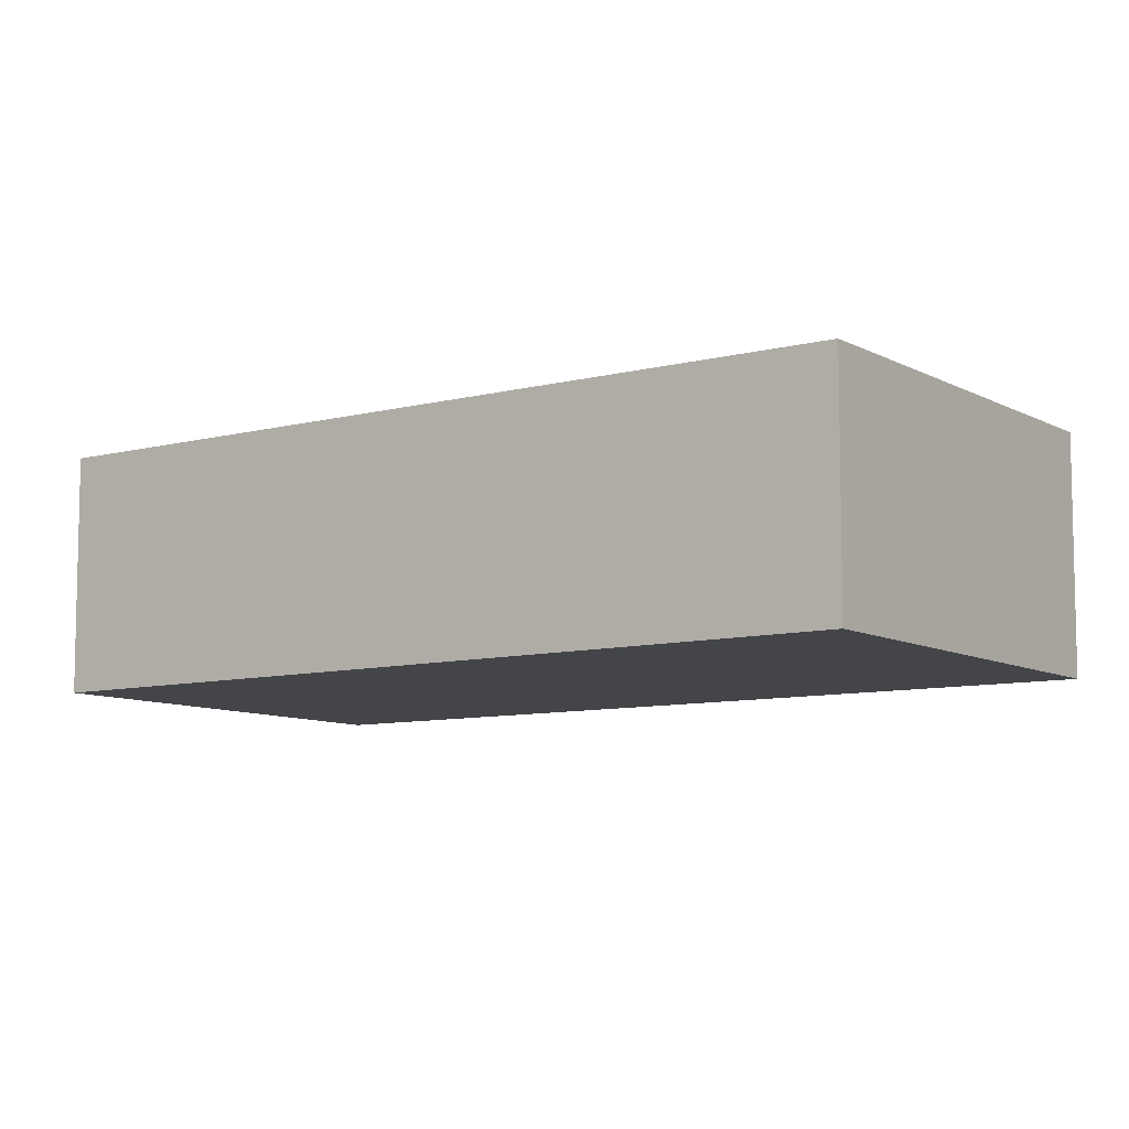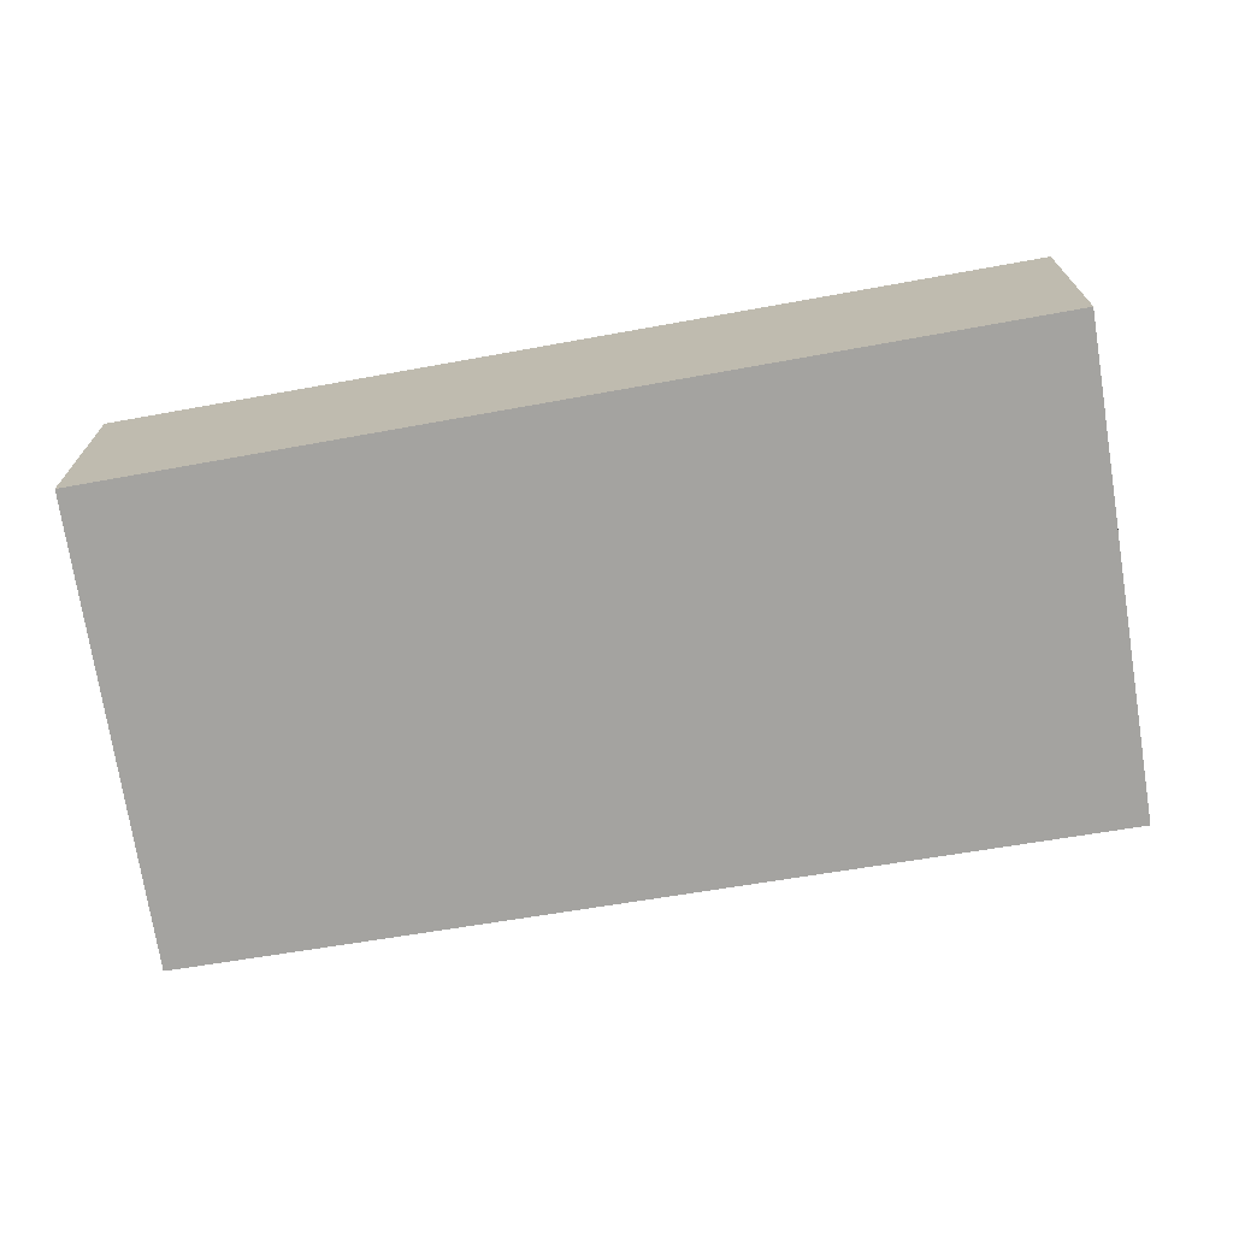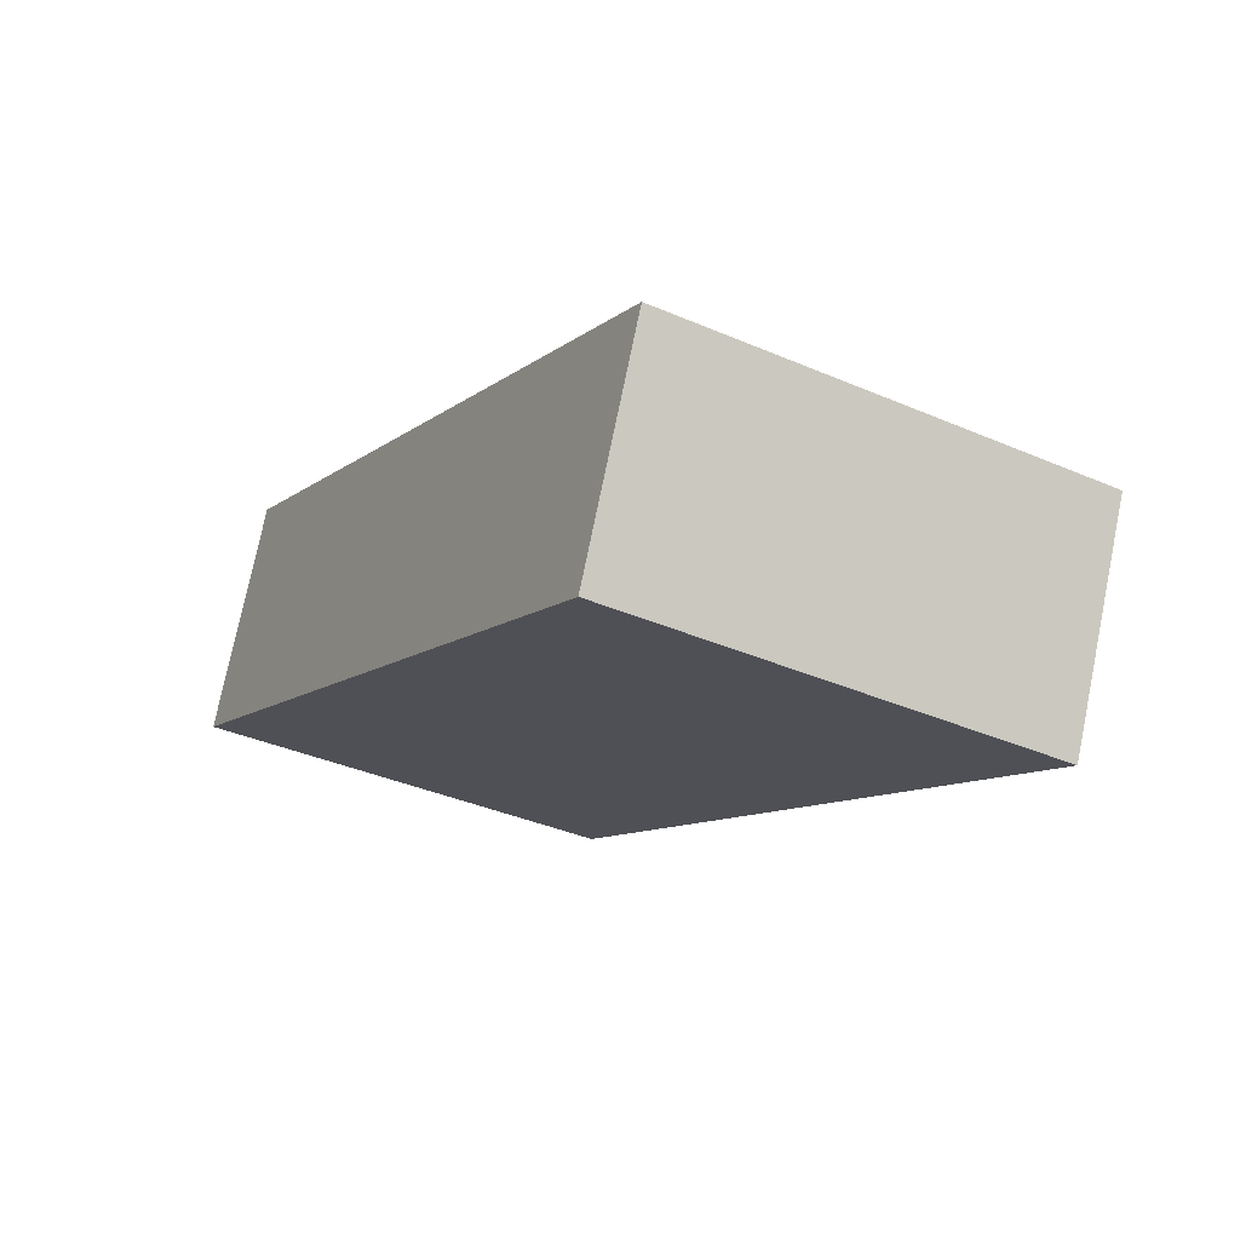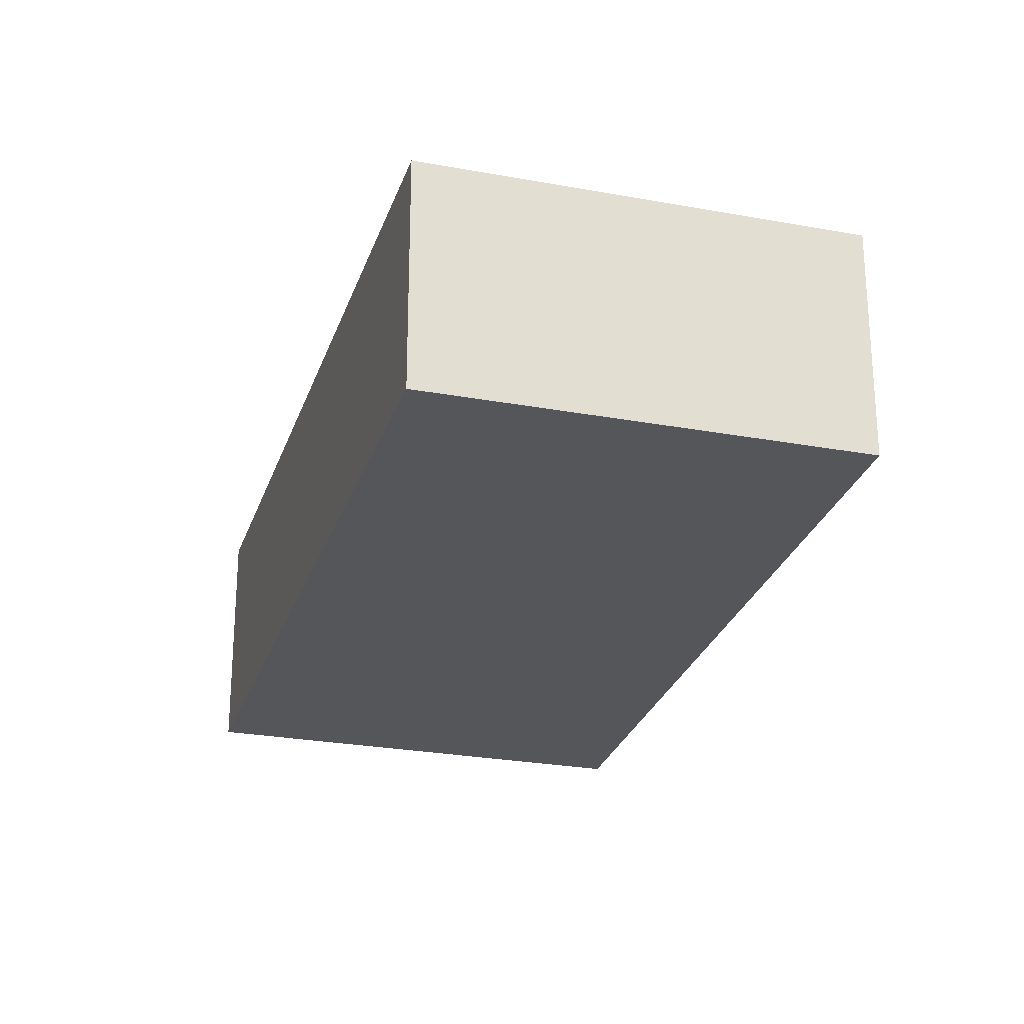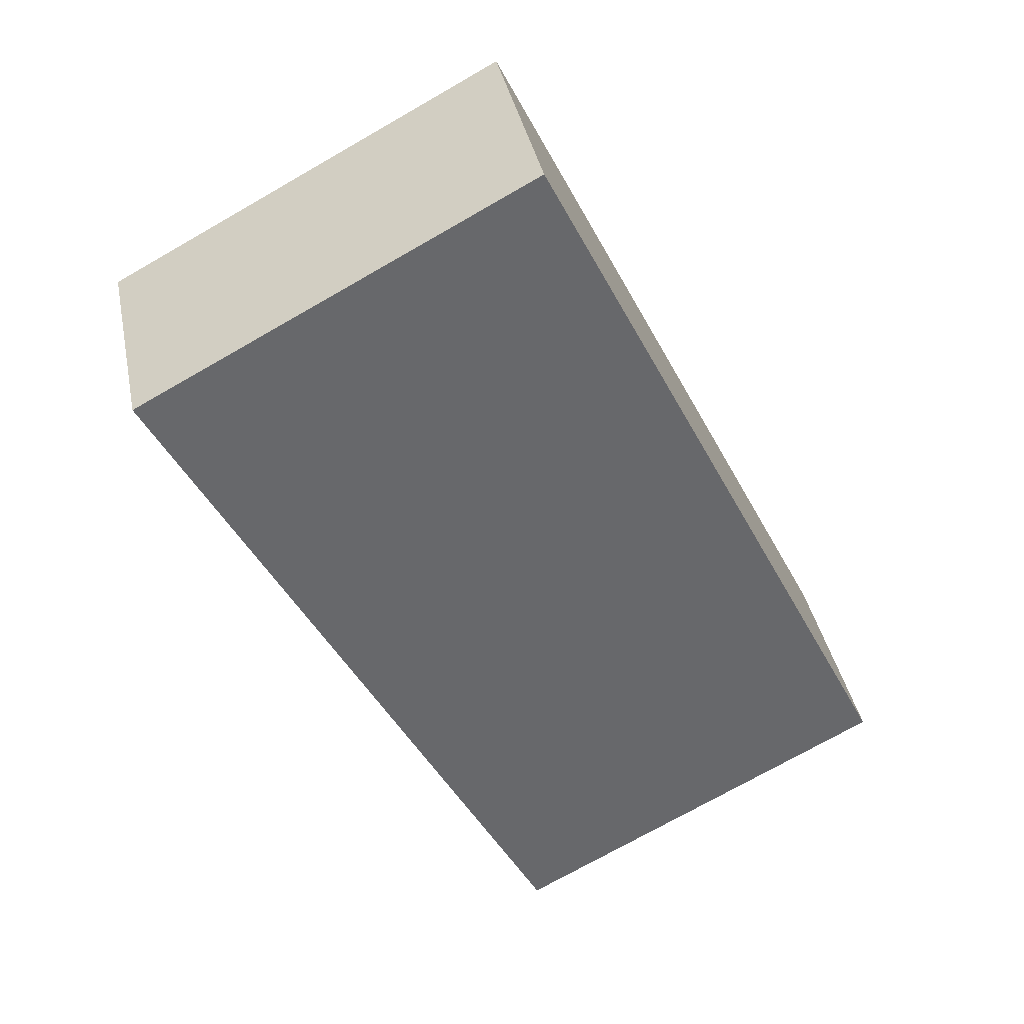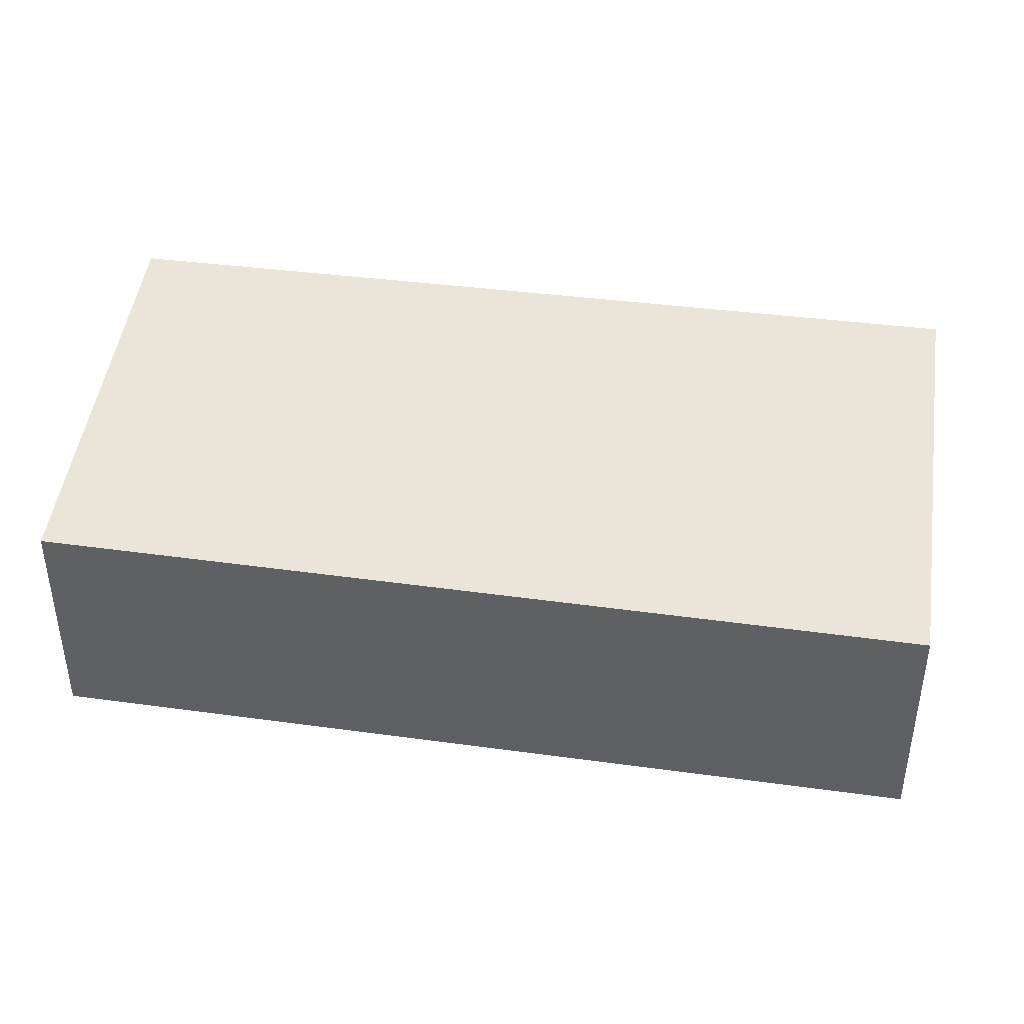
<metadata>
{"format":"obj","ext":"obj","renderer":"f3d","projection":"perspective","resolution":1024,"background":"white","views":[{"elev":-8.6,"azim":-27.5,"up":"+Y"},{"elev":-72.8,"azim":-53.1,"up":"+Y"},{"elev":75.0,"azim":11.5,"up":"+Z"},{"elev":-26.0,"azim":-168.5,"up":"+Y"},{"elev":38.1,"azim":168.7,"up":"+Z"},{"elev":45.4,"azim":-54.2,"up":"+Y"}]}
</metadata>
<code>
v  0 2.968 1.817e-16
v  5.951 2.968 -0.655
v  4.921 2.968 -2.603
v  10.03 2.968 7.075
v  4.923 2.968 9.774
v  10.03 -4.332e-16 7.075
v  5.951 4.011e-17 -0.655
v  4.921 1.594e-16 -2.603
v  0 0 0
v  4.923 -5.985e-16 9.774
g defaultobject
f 1 2 3
f 2 1 4
f 4 1 5
f 6 2 4
f 2 6 7
f 2 7 3
f 3 7 8
f 8 1 3
f 1 8 9
f 9 5 1
f 5 9 10
f 10 4 5
f 4 10 6
f 7 9 8
f 9 7 6
f 9 6 10

</code>
